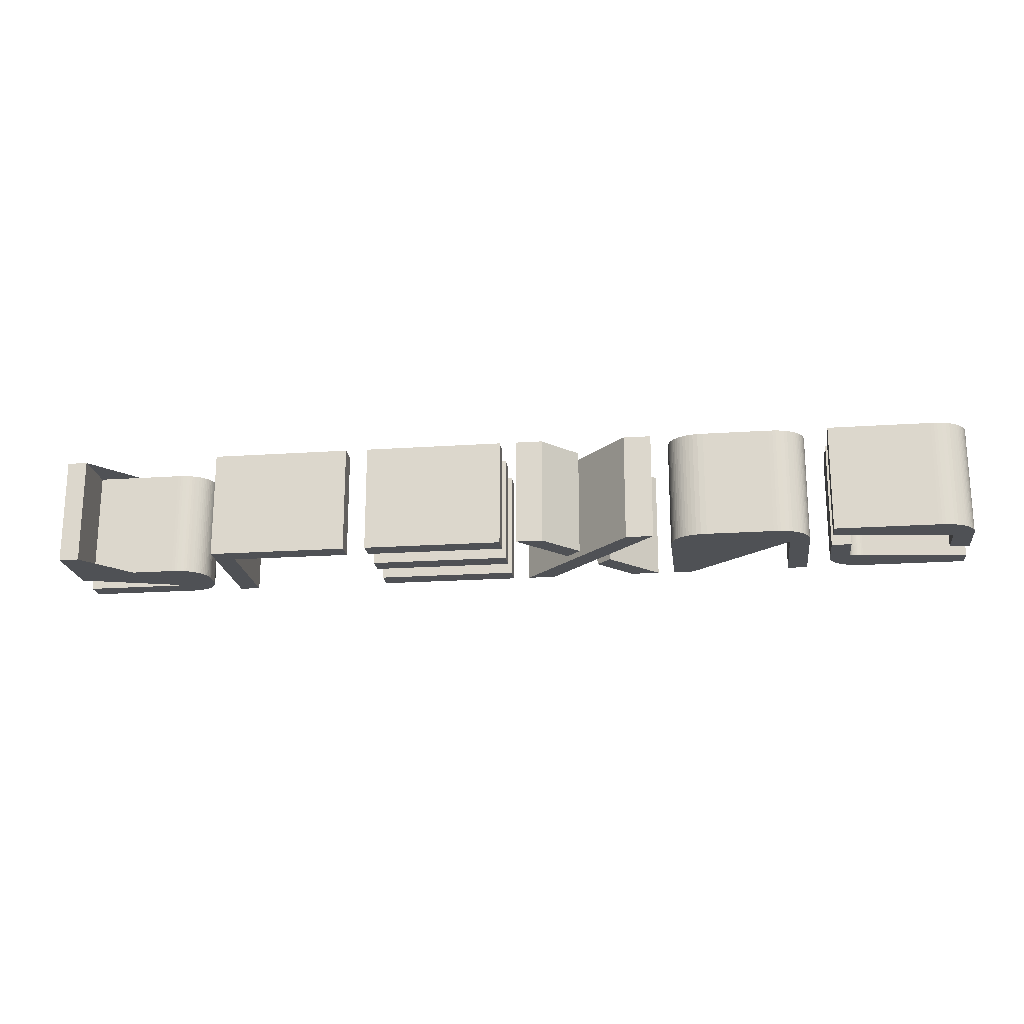
<metadata>
{"format":"obj","ext":"obj","renderer":"f3d","projection":"perspective","resolution":1024,"background":"white","views":[{"elev":-20.1,"azim":7.1,"up":"+Z"}]}
</metadata>
<code>
v -0.07198 0.05975 -0.004407
v -0.09296 0.05975 -0.004407
v -0.09296 0.0637 -0.004407
v -0.0721 0.0637 -0.004407
v -0.0711 0.06366 -0.004407
v -0.0703 0.06355 -0.004407
v -0.06967 0.06342 -0.004407
v -0.06908 0.06323 -0.004407
v -0.06844 0.06296 -0.004407
v -0.06791 0.06268 -0.004407
v -0.06746 0.06238 -0.004407
v -0.0672 0.06218 -0.004407
v -0.06695 0.06196 -0.004407
v -0.0666 0.06159 -0.004407
v -0.06632 0.06123 -0.004407
v -0.06607 0.06085 -0.004407
v -0.06587 0.06049 -0.004407
v -0.06568 0.06006 -0.004407
v -0.0655 0.05953 -0.004407
v -0.06537 0.05898 -0.004407
v -0.06528 0.05842 -0.004407
v -0.06526 0.05809 -0.004407
v -0.06525 0.05775 -0.004407
v -0.06525 0.05576 -0.004407
v -0.06527 0.05522 -0.004407
v -0.06535 0.05468 -0.004407
v -0.06547 0.05416 -0.004407
v -0.06557 0.05386 -0.004407
v -0.06568 0.05356 -0.004407
v -0.06589 0.05311 -0.004407
v -0.06614 0.05268 -0.004407
v -0.06643 0.05227 -0.004407
v -0.06666 0.05199 -0.004407
v -0.06695 0.05168 -0.004407
v -0.06731 0.05137 -0.004407
v -0.06774 0.05105 -0.004407
v -0.06826 0.05074 -0.004407
v -0.06863 0.05055 -0.004407
v -0.06908 0.05035 -0.004407
v -0.06962 0.05017 -0.004407
v -0.07025 0.05002 -0.004407
v -0.07098 0.0499 -0.004407
v -0.07149 0.04986 -0.004407
v -0.0721 0.04985 -0.004407
v -0.08901 0.04985 -0.004407
v -0.08901 0.03998 -0.004407
v -0.09296 0.03998 -0.004407
v -0.09296 0.0538 -0.004407
v -0.07198 0.0538 -0.004407
v -0.07163 0.05381 -0.004407
v -0.0713 0.05386 -0.004407
v -0.07104 0.05392 -0.004407
v -0.07079 0.054 -0.004407
v -0.07055 0.05411 -0.004407
v -0.07037 0.05422 -0.004407
v -0.0702 0.05434 -0.004407
v -0.07007 0.05444 -0.004407
v -0.06995 0.05456 -0.004407
v -0.0698 0.05472 -0.004407
v -0.06968 0.0549 -0.004407
v -0.06957 0.05508 -0.004407
v -0.06945 0.05533 -0.004407
v -0.06936 0.0556 -0.004407
v -0.06928 0.05593 -0.004407
v -0.06923 0.0563 -0.004407
v -0.06921 0.05652 -0.004407
v -0.0692 0.05681 -0.004407
v -0.06923 0.05732 -0.004407
v -0.06928 0.05769 -0.004407
v -0.06935 0.05797 -0.004407
v -0.06944 0.05824 -0.004407
v -0.06953 0.05844 -0.004407
v -0.06963 0.05863 -0.004407
v -0.06975 0.05881 -0.004407
v -0.06995 0.05902 -0.004407
v -0.0701 0.05916 -0.004407
v -0.07027 0.05928 -0.004407
v -0.07044 0.05939 -0.004407
v -0.07067 0.0595 -0.004407
v -0.07091 0.05959 -0.004407
v -0.07117 0.05966 -0.004407
v -0.07149 0.05972 -0.004407
v -0.07173 0.05974 -0.004407
v -0.07198 0.05975 0.01707
v -0.09296 0.05975 0.01707
v -0.09296 0.0637 0.01707
v -0.0721 0.0637 0.01707
v -0.0711 0.06366 0.01707
v -0.0703 0.06355 0.01707
v -0.06967 0.06342 0.01707
v -0.06908 0.06323 0.01707
v -0.06844 0.06296 0.01707
v -0.06791 0.06268 0.01707
v -0.06746 0.06238 0.01707
v -0.0672 0.06218 0.01707
v -0.06695 0.06196 0.01707
v -0.0666 0.06159 0.01707
v -0.06632 0.06123 0.01707
v -0.06607 0.06085 0.01707
v -0.06587 0.06049 0.01707
v -0.06568 0.06006 0.01707
v -0.0655 0.05953 0.01707
v -0.06537 0.05898 0.01707
v -0.06528 0.05842 0.01707
v -0.06526 0.05809 0.01707
v -0.06525 0.05775 0.01707
v -0.06525 0.05576 0.01707
v -0.06527 0.05522 0.01707
v -0.06535 0.05468 0.01707
v -0.06547 0.05416 0.01707
v -0.06557 0.05386 0.01707
v -0.06568 0.05356 0.01707
v -0.06589 0.05311 0.01707
v -0.06614 0.05268 0.01707
v -0.06643 0.05227 0.01707
v -0.06666 0.05199 0.01707
v -0.06695 0.05168 0.01707
v -0.06731 0.05137 0.01707
v -0.06774 0.05105 0.01707
v -0.06826 0.05074 0.01707
v -0.06863 0.05055 0.01707
v -0.06908 0.05035 0.01707
v -0.06962 0.05017 0.01707
v -0.07025 0.05002 0.01707
v -0.07098 0.0499 0.01707
v -0.07149 0.04986 0.01707
v -0.0721 0.04985 0.01707
v -0.08901 0.04985 0.01707
v -0.08901 0.03998 0.01707
v -0.09296 0.03998 0.01707
v -0.09296 0.0538 0.01707
v -0.07198 0.0538 0.01707
v -0.07163 0.05381 0.01707
v -0.0713 0.05386 0.01707
v -0.07104 0.05392 0.01707
v -0.07079 0.054 0.01707
v -0.07055 0.05411 0.01707
v -0.07037 0.05422 0.01707
v -0.0702 0.05434 0.01707
v -0.07007 0.05444 0.01707
v -0.06995 0.05456 0.01707
v -0.0698 0.05472 0.01707
v -0.06968 0.0549 0.01707
v -0.06957 0.05508 0.01707
v -0.06945 0.05533 0.01707
v -0.06936 0.0556 0.01707
v -0.06928 0.05593 0.01707
v -0.06923 0.0563 0.01707
v -0.06921 0.05652 0.01707
v -0.0692 0.05681 0.01707
v -0.06923 0.05732 0.01707
v -0.06928 0.05769 0.01707
v -0.06935 0.05797 0.01707
v -0.06944 0.05824 0.01707
v -0.06953 0.05844 0.01707
v -0.06963 0.05863 0.01707
v -0.06975 0.05881 0.01707
v -0.06995 0.05902 0.01707
v -0.0701 0.05916 0.01707
v -0.07027 0.05928 0.01707
v -0.07044 0.05939 0.01707
v -0.07067 0.0595 0.01707
v -0.07091 0.05959 0.01707
v -0.07117 0.05966 0.01707
v -0.07149 0.05972 0.01707
v -0.07173 0.05974 0.01707
g P
f 1 84 85 2
f 2 85 86 3
f 3 86 87 4
f 4 87 88 5
f 5 88 89 6
f 6 89 90 7
f 7 90 91 8
f 8 91 92 9
f 9 92 93 10
f 10 93 94 11
f 11 94 95 12
f 12 95 96 13
f 13 96 97 14
f 14 97 98 15
f 15 98 99 16
f 16 99 100 17
f 17 100 101 18
f 18 101 102 19
f 19 102 103 20
f 20 103 104 21
f 21 104 105 22
f 22 105 106 23
f 23 106 107 24
f 24 107 108 25
f 25 108 109 26
f 26 109 110 27
f 27 110 111 28
f 28 111 112 29
f 29 112 113 30
f 30 113 114 31
f 31 114 115 32
f 32 115 116 33
f 33 116 117 34
f 34 117 118 35
f 35 118 119 36
f 36 119 120 37
f 37 120 121 38
f 38 121 122 39
f 39 122 123 40
f 40 123 124 41
f 41 124 125 42
f 42 125 126 43
f 43 126 127 44
f 44 127 128 45
f 45 128 129 46
f 46 129 130 47
f 47 130 131 48
f 48 131 132 49
f 49 132 133 50
f 50 133 134 51
f 51 134 135 52
f 52 135 136 53
f 53 136 137 54
f 54 137 138 55
f 55 138 139 56
f 56 139 140 57
f 57 140 141 58
f 58 141 142 59
f 59 142 143 60
f 60 143 144 61
f 61 144 145 62
f 62 145 146 63
f 63 146 147 64
f 64 147 148 65
f 65 148 149 66
f 66 149 150 67
f 67 150 151 68
f 68 151 152 69
f 69 152 153 70
f 70 153 154 71
f 71 154 155 72
f 72 155 156 73
f 73 156 157 74
f 74 157 158 75
f 75 158 159 76
f 76 159 160 77
f 77 160 161 78
f 78 161 162 79
f 79 162 163 80
f 80 163 164 81
f 81 164 165 82
f 82 165 166 83
f 83 166 84 1
g Cap_1
f 1 2 3 4 5 6 7 8 9 10 11 12 13 14 15 16 17 18 19 20 21 22 23 24 25 26 27 28 29 30 31 32 33 34 35 36 37 38 39 40 41 42 43 44 45 46 47 48 49 50 51 52 53 54 55 56 57 58 59 60 61 62 63 64 65 66 67 68 69 70 71 72 73 74 75 76 77 78 79 80 81 82 83
g Cap_2
f 84 166 165 164 163 162 161 160 159 158 157 156 155 154 153 152 151 150 149 148 147 146 145 144 143 142 141 140 139 138 137 136 135 134 133 132 131 130 129 128 127 126 125 124 123 122 121 120 119 118 117 116 115 114 113 112 111 110 109 108 107 106 105 104 103 102 101 100 99 98 97 96 95 94 93 92 91 90 89 88 87 86 85
v -0.05683 0.04393 -0.004407
v -0.03319 0.04393 -0.004407
v -0.03319 0.03998 -0.004407
v -0.06079 0.03998 -0.004407
v -0.06079 0.0637 -0.004407
v -0.05683 0.0637 -0.004407
v -0.05683 0.04393 0.01707
v -0.03319 0.04393 0.01707
v -0.03319 0.03998 0.01707
v -0.06079 0.03998 0.01707
v -0.06079 0.0637 0.01707
v -0.05683 0.0637 0.01707
g L
f 167 173 174 168
f 168 174 175 169
f 169 175 176 170
f 170 176 177 171
f 171 177 178 172
f 172 178 173 167
g Cap_1_1
f 167 168 169 170 171 172
g Cap_2_1
f 173 178 177 176 175 174
v -0.001057 0.04985 -0.004407
v -0.02873 0.04985 -0.004407
v -0.02873 0.0538 -0.004407
v -0.001057 0.0538 -0.004407
v -0.001057 0.05975 -0.004407
v -0.02873 0.05975 -0.004407
v -0.02873 0.0637 -0.004407
v -0.001057 0.0637 -0.004407
v -0.001057 0.04393 -0.004407
v -0.001057 0.03998 -0.004407
v -0.02873 0.03998 -0.004407
v -0.02873 0.04393 -0.004407
v -0.001057 0.04985 0.01707
v -0.02873 0.04985 0.01707
v -0.02873 0.0538 0.01707
v -0.001057 0.0538 0.01707
v -0.001057 0.05975 0.01707
v -0.02873 0.05975 0.01707
v -0.02873 0.0637 0.01707
v -0.001057 0.0637 0.01707
v -0.001057 0.04393 0.01707
v -0.001057 0.03998 0.01707
v -0.02873 0.03998 0.01707
v -0.02873 0.04393 0.01707
g e
f 179 191 192 180
f 180 192 193 181
f 181 193 194 182
f 182 194 191 179
f 183 195 196 184
f 184 196 197 185
f 185 197 198 186
f 186 198 195 183
f 187 199 200 188
f 188 200 201 189
f 189 201 202 190
f 190 202 199 187
g Cap_1_2
f 179 180 181 182
f 183 184 185 186
f 187 188 189 190
g Cap_2_2
f 191 194 193 192
f 195 198 197 196
f 199 202 201 200
v 0.02435 0.03998 -0.004407
v 0.00227 0.0637 -0.004407
v 0.007711 0.0637 -0.004407
v 0.02979 0.03998 -0.004407
v 0.01444 0.04742 -0.004407
v 0.007593 0.03998 -0.004407
v 0.00227 0.03998 -0.004407
v 0.01174 0.05035 -0.004407
v 0.02979 0.0637 -0.004407
v 0.0202 0.05345 -0.004407
v 0.01742 0.0563 -0.004407
v 0.02423 0.0637 -0.004407
v 0.02435 0.03998 0.01707
v 0.00227 0.0637 0.01707
v 0.007711 0.0637 0.01707
v 0.02979 0.03998 0.01707
v 0.01444 0.04742 0.01707
v 0.007593 0.03998 0.01707
v 0.00227 0.03998 0.01707
v 0.01174 0.05035 0.01707
v 0.02979 0.0637 0.01707
v 0.0202 0.05345 0.01707
v 0.01742 0.0563 0.01707
v 0.02423 0.0637 0.01707
g X
f 203 215 216 204
f 204 216 217 205
f 205 217 218 206
f 206 218 215 203
f 207 219 220 208
f 208 220 221 209
f 209 221 222 210
f 210 222 219 207
f 211 223 224 212
f 212 224 225 213
f 213 225 226 214
f 214 226 223 211
g Cap_1_3
f 203 204 205 206
f 207 208 209 210
f 211 212 213 214
g Cap_2_3
f 215 218 217 216
f 219 222 221 220
f 223 226 225 224
v 0.05687 0.04683 -0.004407
v 0.05687 0.0637 -0.004407
v 0.06083 0.0637 -0.004407
v 0.06083 0.04593 -0.004407
v 0.0608 0.04529 -0.004407
v 0.06071 0.04468 -0.004407
v 0.0606 0.0442 -0.004407
v 0.06044 0.04374 -0.004407
v 0.06025 0.0433 -0.004407
v 0.06002 0.04289 -0.004407
v 0.05974 0.0425 -0.004407
v 0.05943 0.04213 -0.004407
v 0.05915 0.04185 -0.004407
v 0.05885 0.04159 -0.004407
v 0.05836 0.04122 -0.004407
v 0.05782 0.04091 -0.004407
v 0.05725 0.04064 -0.004407
v 0.05664 0.04042 -0.004407
v 0.05588 0.04021 -0.004407
v 0.05494 0.04006 -0.004407
v 0.05432 0.04 -0.004407
v 0.05355 0.03998 -0.004407
v 0.04039 0.03998 -0.004407
v 0.03924 0.04003 -0.004407
v 0.03829 0.04017 -0.004407
v 0.03751 0.04035 -0.004407
v 0.03679 0.0406 -0.004407
v 0.03621 0.04086 -0.004407
v 0.03567 0.04117 -0.004407
v 0.03542 0.04134 -0.004407
v 0.03509 0.04159 -0.004407
v 0.03464 0.04199 -0.004407
v 0.03432 0.04235 -0.004407
v 0.03403 0.04273 -0.004407
v 0.03378 0.04313 -0.004407
v 0.03357 0.04356 -0.004407
v 0.0334 0.04401 -0.004407
v 0.03327 0.04449 -0.004407
v 0.03316 0.04508 -0.004407
v 0.03313 0.0455 -0.004407
v 0.03311 0.04593 -0.004407
v 0.03311 0.0637 -0.004407
v 0.03707 0.0637 -0.004407
v 0.03707 0.04683 -0.004407
v 0.03708 0.04655 -0.004407
v 0.03712 0.04629 -0.004407
v 0.03718 0.04603 -0.004407
v 0.03727 0.04578 -0.004407
v 0.03738 0.04553 -0.004407
v 0.03751 0.0453 -0.004407
v 0.03767 0.04508 -0.004407
v 0.0378 0.04494 -0.004407
v 0.03793 0.0448 -0.004407
v 0.03814 0.0446 -0.004407
v 0.03836 0.04443 -0.004407
v 0.03859 0.04429 -0.004407
v 0.03884 0.04417 -0.004407
v 0.03909 0.04407 -0.004407
v 0.03935 0.044 -0.004407
v 0.03962 0.04396 -0.004407
v 0.03981 0.04394 -0.004407
v 0.04 0.04393 -0.004407
v 0.05394 0.04393 -0.004407
v 0.05427 0.04395 -0.004407
v 0.05459 0.04399 -0.004407
v 0.05485 0.04406 -0.004407
v 0.0551 0.04414 -0.004407
v 0.05534 0.04425 -0.004407
v 0.05557 0.04438 -0.004407
v 0.05578 0.04453 -0.004407
v 0.05599 0.0447 -0.004407
v 0.05615 0.04486 -0.004407
v 0.0563 0.04503 -0.004407
v 0.05642 0.04521 -0.004407
v 0.05654 0.04541 -0.004407
v 0.05665 0.04566 -0.004407
v 0.05674 0.04592 -0.004407
v 0.05681 0.04621 -0.004407
v 0.05685 0.04651 -0.004407
v 0.05687 0.04683 0.01707
v 0.05687 0.0637 0.01707
v 0.06083 0.0637 0.01707
v 0.06083 0.04593 0.01707
v 0.0608 0.04529 0.01707
v 0.06071 0.04468 0.01707
v 0.0606 0.0442 0.01707
v 0.06044 0.04374 0.01707
v 0.06025 0.0433 0.01707
v 0.06002 0.04289 0.01707
v 0.05974 0.0425 0.01707
v 0.05943 0.04213 0.01707
v 0.05915 0.04185 0.01707
v 0.05885 0.04159 0.01707
v 0.05836 0.04122 0.01707
v 0.05782 0.04091 0.01707
v 0.05725 0.04064 0.01707
v 0.05664 0.04042 0.01707
v 0.05588 0.04021 0.01707
v 0.05494 0.04006 0.01707
v 0.05432 0.04 0.01707
v 0.05355 0.03998 0.01707
v 0.04039 0.03998 0.01707
v 0.03924 0.04003 0.01707
v 0.03829 0.04017 0.01707
v 0.03751 0.04035 0.01707
v 0.03679 0.0406 0.01707
v 0.03621 0.04086 0.01707
v 0.03567 0.04117 0.01707
v 0.03542 0.04134 0.01707
v 0.03509 0.04159 0.01707
v 0.03464 0.04199 0.01707
v 0.03432 0.04235 0.01707
v 0.03403 0.04273 0.01707
v 0.03378 0.04313 0.01707
v 0.03357 0.04356 0.01707
v 0.0334 0.04401 0.01707
v 0.03327 0.04449 0.01707
v 0.03316 0.04508 0.01707
v 0.03313 0.0455 0.01707
v 0.03311 0.04593 0.01707
v 0.03311 0.0637 0.01707
v 0.03707 0.0637 0.01707
v 0.03707 0.04683 0.01707
v 0.03708 0.04655 0.01707
v 0.03712 0.04629 0.01707
v 0.03718 0.04603 0.01707
v 0.03727 0.04578 0.01707
v 0.03738 0.04553 0.01707
v 0.03751 0.0453 0.01707
v 0.03767 0.04508 0.01707
v 0.0378 0.04494 0.01707
v 0.03793 0.0448 0.01707
v 0.03814 0.0446 0.01707
v 0.03836 0.04443 0.01707
v 0.03859 0.04429 0.01707
v 0.03884 0.04417 0.01707
v 0.03909 0.04407 0.01707
v 0.03935 0.044 0.01707
v 0.03962 0.04396 0.01707
v 0.03981 0.04394 0.01707
v 0.04 0.04393 0.01707
v 0.05394 0.04393 0.01707
v 0.05427 0.04395 0.01707
v 0.05459 0.04399 0.01707
v 0.05485 0.04406 0.01707
v 0.0551 0.04414 0.01707
v 0.05534 0.04425 0.01707
v 0.05557 0.04438 0.01707
v 0.05578 0.04453 0.01707
v 0.05599 0.0447 0.01707
v 0.05615 0.04486 0.01707
v 0.0563 0.04503 0.01707
v 0.05642 0.04521 0.01707
v 0.05654 0.04541 0.01707
v 0.05665 0.04566 0.01707
v 0.05674 0.04592 0.01707
v 0.05681 0.04621 0.01707
v 0.05685 0.04651 0.01707
g u
f 227 306 307 228
f 228 307 308 229
f 229 308 309 230
f 230 309 310 231
f 231 310 311 232
f 232 311 312 233
f 233 312 313 234
f 234 313 314 235
f 235 314 315 236
f 236 315 316 237
f 237 316 317 238
f 238 317 318 239
f 239 318 319 240
f 240 319 320 241
f 241 320 321 242
f 242 321 322 243
f 243 322 323 244
f 244 323 324 245
f 245 324 325 246
f 246 325 326 247
f 247 326 327 248
f 248 327 328 249
f 249 328 329 250
f 250 329 330 251
f 251 330 331 252
f 252 331 332 253
f 253 332 333 254
f 254 333 334 255
f 255 334 335 256
f 256 335 336 257
f 257 336 337 258
f 258 337 338 259
f 259 338 339 260
f 260 339 340 261
f 261 340 341 262
f 262 341 342 263
f 263 342 343 264
f 264 343 344 265
f 265 344 345 266
f 266 345 346 267
f 267 346 347 268
f 268 347 348 269
f 269 348 349 270
f 270 349 350 271
f 271 350 351 272
f 272 351 352 273
f 273 352 353 274
f 274 353 354 275
f 275 354 355 276
f 276 355 356 277
f 277 356 357 278
f 278 357 358 279
f 279 358 359 280
f 280 359 360 281
f 281 360 361 282
f 282 361 362 283
f 283 362 363 284
f 284 363 364 285
f 285 364 365 286
f 286 365 366 287
f 287 366 367 288
f 288 367 368 289
f 289 368 369 290
f 290 369 370 291
f 291 370 371 292
f 292 371 372 293
f 293 372 373 294
f 294 373 374 295
f 295 374 375 296
f 296 375 376 297
f 297 376 377 298
f 298 377 378 299
f 299 378 379 300
f 300 379 380 301
f 301 380 381 302
f 302 381 382 303
f 303 382 383 304
f 304 383 384 305
f 305 384 306 227
g Cap_1_4
f 227 228 229 230 231 232 233 234 235 236 237 238 239 240 241 242 243 244 245 246 247 248 249 250 251 252 253 254 255 256 257 258 259 260 261 262 263 264 265 266 267 268 269 270 271 272 273 274 275 276 277 278 279 280 281 282 283 284 285 286 287 288 289 290 291 292 293 294 295 296 297 298 299 300 301 302 303 304 305
g Cap_2_4
f 306 384 383 382 381 380 379 378 377 376 375 374 373 372 371 370 369 368 367 366 365 364 363 362 361 360 359 358 357 356 355 354 353 352 351 350 349 348 347 346 345 344 343 342 341 340 339 338 337 336 335 334 333 332 331 330 329 328 327 326 325 324 323 322 321 320 319 318 317 316 315 314 313 312 311 310 309 308 307
v 0.08901 0.04683 -0.004407
v 0.08901 0.05376 -0.004407
v 0.09296 0.05376 -0.004407
v 0.09296 0.04593 -0.004407
v 0.09293 0.04529 -0.004407
v 0.09284 0.04468 -0.004407
v 0.09273 0.0442 -0.004407
v 0.09257 0.04374 -0.004407
v 0.09237 0.0433 -0.004407
v 0.09213 0.04289 -0.004407
v 0.09185 0.0425 -0.004407
v 0.09153 0.04213 -0.004407
v 0.09124 0.04185 -0.004407
v 0.09093 0.04159 -0.004407
v 0.09042 0.04122 -0.004407
v 0.08987 0.04091 -0.004407
v 0.08929 0.04064 -0.004407
v 0.08857 0.04038 -0.004407
v 0.08779 0.04019 -0.004407
v 0.08684 0.04005 -0.004407
v 0.08622 0.04 -0.004407
v 0.08556 0.03998 -0.004407
v 0.06529 0.03998 -0.004407
v 0.06529 0.04393 -0.004407
v 0.08607 0.04393 -0.004407
v 0.0864 0.04395 -0.004407
v 0.08672 0.04399 -0.004407
v 0.08698 0.04406 -0.004407
v 0.08723 0.04414 -0.004407
v 0.08747 0.04425 -0.004407
v 0.0877 0.04438 -0.004407
v 0.08792 0.04453 -0.004407
v 0.08813 0.0447 -0.004407
v 0.08829 0.04486 -0.004407
v 0.08843 0.04503 -0.004407
v 0.08856 0.04521 -0.004407
v 0.08867 0.04541 -0.004407
v 0.08879 0.04566 -0.004407
v 0.08888 0.04592 -0.004407
v 0.08894 0.04621 -0.004407
v 0.08899 0.04651 -0.004407
v 0.06924 0.05685 -0.004407
v 0.06924 0.04992 -0.004407
v 0.06529 0.04992 -0.004407
v 0.06529 0.05775 -0.004407
v 0.06532 0.05839 -0.004407
v 0.06541 0.059 -0.004407
v 0.06552 0.05948 -0.004407
v 0.06568 0.05994 -0.004407
v 0.06588 0.06038 -0.004407
v 0.06612 0.06079 -0.004407
v 0.0664 0.06119 -0.004407
v 0.06672 0.06155 -0.004407
v 0.06701 0.06183 -0.004407
v 0.06732 0.0621 -0.004407
v 0.06783 0.06246 -0.004407
v 0.06837 0.06277 -0.004407
v 0.06896 0.06304 -0.004407
v 0.06968 0.0633 -0.004407
v 0.07046 0.06349 -0.004407
v 0.07141 0.06364 -0.004407
v 0.07203 0.06369 -0.004407
v 0.07269 0.0637 -0.004407
v 0.09296 0.0637 -0.004407
v 0.09296 0.05975 -0.004407
v 0.07218 0.05975 -0.004407
v 0.07184 0.05973 -0.004407
v 0.07153 0.05969 -0.004407
v 0.07127 0.05963 -0.004407
v 0.07102 0.05954 -0.004407
v 0.07078 0.05944 -0.004407
v 0.07055 0.05931 -0.004407
v 0.07033 0.05916 -0.004407
v 0.07012 0.05898 -0.004407
v 0.06996 0.05883 -0.004407
v 0.06982 0.05866 -0.004407
v 0.06969 0.05847 -0.004407
v 0.06958 0.05828 -0.004407
v 0.06946 0.05803 -0.004407
v 0.06937 0.05776 -0.004407
v 0.06931 0.05747 -0.004407
v 0.06926 0.05717 -0.004407
v 0.08901 0.04683 0.01707
v 0.08901 0.05376 0.01707
v 0.09296 0.05376 0.01707
v 0.09296 0.04593 0.01707
v 0.09293 0.04529 0.01707
v 0.09284 0.04468 0.01707
v 0.09273 0.0442 0.01707
v 0.09257 0.04374 0.01707
v 0.09237 0.0433 0.01707
v 0.09213 0.04289 0.01707
v 0.09185 0.0425 0.01707
v 0.09153 0.04213 0.01707
v 0.09124 0.04185 0.01707
v 0.09093 0.04159 0.01707
v 0.09042 0.04122 0.01707
v 0.08987 0.04091 0.01707
v 0.08929 0.04064 0.01707
v 0.08857 0.04038 0.01707
v 0.08779 0.04019 0.01707
v 0.08684 0.04005 0.01707
v 0.08622 0.04 0.01707
v 0.08556 0.03998 0.01707
v 0.06529 0.03998 0.01707
v 0.06529 0.04393 0.01707
v 0.08607 0.04393 0.01707
v 0.0864 0.04395 0.01707
v 0.08672 0.04399 0.01707
v 0.08698 0.04406 0.01707
v 0.08723 0.04414 0.01707
v 0.08747 0.04425 0.01707
v 0.0877 0.04438 0.01707
v 0.08792 0.04453 0.01707
v 0.08813 0.0447 0.01707
v 0.08829 0.04486 0.01707
v 0.08843 0.04503 0.01707
v 0.08856 0.04521 0.01707
v 0.08867 0.04541 0.01707
v 0.08879 0.04566 0.01707
v 0.08888 0.04592 0.01707
v 0.08894 0.04621 0.01707
v 0.08899 0.04651 0.01707
v 0.06924 0.05685 0.01707
v 0.06924 0.04992 0.01707
v 0.06529 0.04992 0.01707
v 0.06529 0.05775 0.01707
v 0.06532 0.05839 0.01707
v 0.06541 0.059 0.01707
v 0.06552 0.05948 0.01707
v 0.06568 0.05994 0.01707
v 0.06588 0.06038 0.01707
v 0.06612 0.06079 0.01707
v 0.0664 0.06119 0.01707
v 0.06672 0.06155 0.01707
v 0.06701 0.06183 0.01707
v 0.06732 0.0621 0.01707
v 0.06783 0.06246 0.01707
v 0.06837 0.06277 0.01707
v 0.06896 0.06304 0.01707
v 0.06968 0.0633 0.01707
v 0.07046 0.06349 0.01707
v 0.07141 0.06364 0.01707
v 0.07203 0.06369 0.01707
v 0.07269 0.0637 0.01707
v 0.09296 0.0637 0.01707
v 0.09296 0.05975 0.01707
v 0.07218 0.05975 0.01707
v 0.07184 0.05973 0.01707
v 0.07153 0.05969 0.01707
v 0.07127 0.05963 0.01707
v 0.07102 0.05954 0.01707
v 0.07078 0.05944 0.01707
v 0.07055 0.05931 0.01707
v 0.07033 0.05916 0.01707
v 0.07012 0.05898 0.01707
v 0.06996 0.05883 0.01707
v 0.06982 0.05866 0.01707
v 0.06969 0.05847 0.01707
v 0.06958 0.05828 0.01707
v 0.06946 0.05803 0.01707
v 0.06937 0.05776 0.01707
v 0.06931 0.05747 0.01707
v 0.06926 0.05717 0.01707
g S
f 385 467 468 386
f 386 468 469 387
f 387 469 470 388
f 388 470 471 389
f 389 471 472 390
f 390 472 473 391
f 391 473 474 392
f 392 474 475 393
f 393 475 476 394
f 394 476 477 395
f 395 477 478 396
f 396 478 479 397
f 397 479 480 398
f 398 480 481 399
f 399 481 482 400
f 400 482 483 401
f 401 483 484 402
f 402 484 485 403
f 403 485 486 404
f 404 486 487 405
f 405 487 488 406
f 406 488 489 407
f 407 489 490 408
f 408 490 491 409
f 409 491 492 410
f 410 492 493 411
f 411 493 494 412
f 412 494 495 413
f 413 495 496 414
f 414 496 497 415
f 415 497 498 416
f 416 498 499 417
f 417 499 500 418
f 418 500 501 419
f 419 501 502 420
f 420 502 503 421
f 421 503 504 422
f 422 504 505 423
f 423 505 506 424
f 424 506 507 425
f 425 507 467 385
f 426 508 509 427
f 427 509 510 428
f 428 510 511 429
f 429 511 512 430
f 430 512 513 431
f 431 513 514 432
f 432 514 515 433
f 433 515 516 434
f 434 516 517 435
f 435 517 518 436
f 436 518 519 437
f 437 519 520 438
f 438 520 521 439
f 439 521 522 440
f 440 522 523 441
f 441 523 524 442
f 442 524 525 443
f 443 525 526 444
f 444 526 527 445
f 445 527 528 446
f 446 528 529 447
f 447 529 530 448
f 448 530 531 449
f 449 531 532 450
f 450 532 533 451
f 451 533 534 452
f 452 534 535 453
f 453 535 536 454
f 454 536 537 455
f 455 537 538 456
f 456 538 539 457
f 457 539 540 458
f 458 540 541 459
f 459 541 542 460
f 460 542 543 461
f 461 543 544 462
f 462 544 545 463
f 463 545 546 464
f 464 546 547 465
f 465 547 548 466
f 466 548 508 426
g Cap_1_5
f 385 386 387 388 389 390 391 392 393 394 395 396 397 398 399 400 401 402 403 404 405 406 407 408 409 410 411 412 413 414 415 416 417 418 419 420 421 422 423 424 425
f 426 427 428 429 430 431 432 433 434 435 436 437 438 439 440 441 442 443 444 445 446 447 448 449 450 451 452 453 454 455 456 457 458 459 460 461 462 463 464 465 466
g Cap_2_5
f 467 507 506 505 504 503 502 501 500 499 498 497 496 495 494 493 492 491 490 489 488 487 486 485 484 483 482 481 480 479 478 477 476 475 474 473 472 471 470 469 468
f 508 548 547 546 545 544 543 542 541 540 539 538 537 536 535 534 533 532 531 530 529 528 527 526 525 524 523 522 521 520 519 518 517 516 515 514 513 512 511 510 509

</code>
